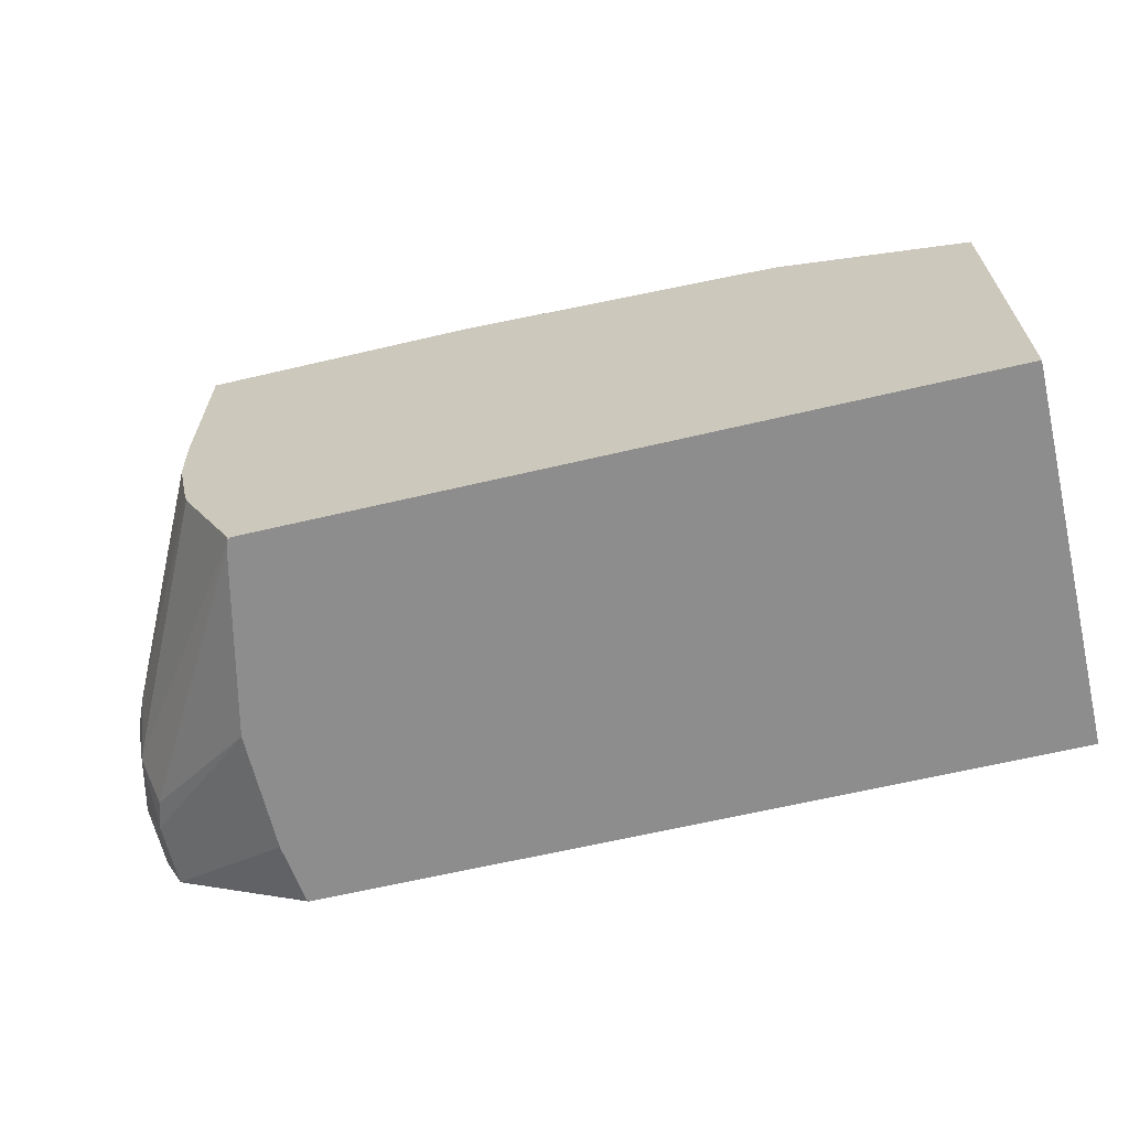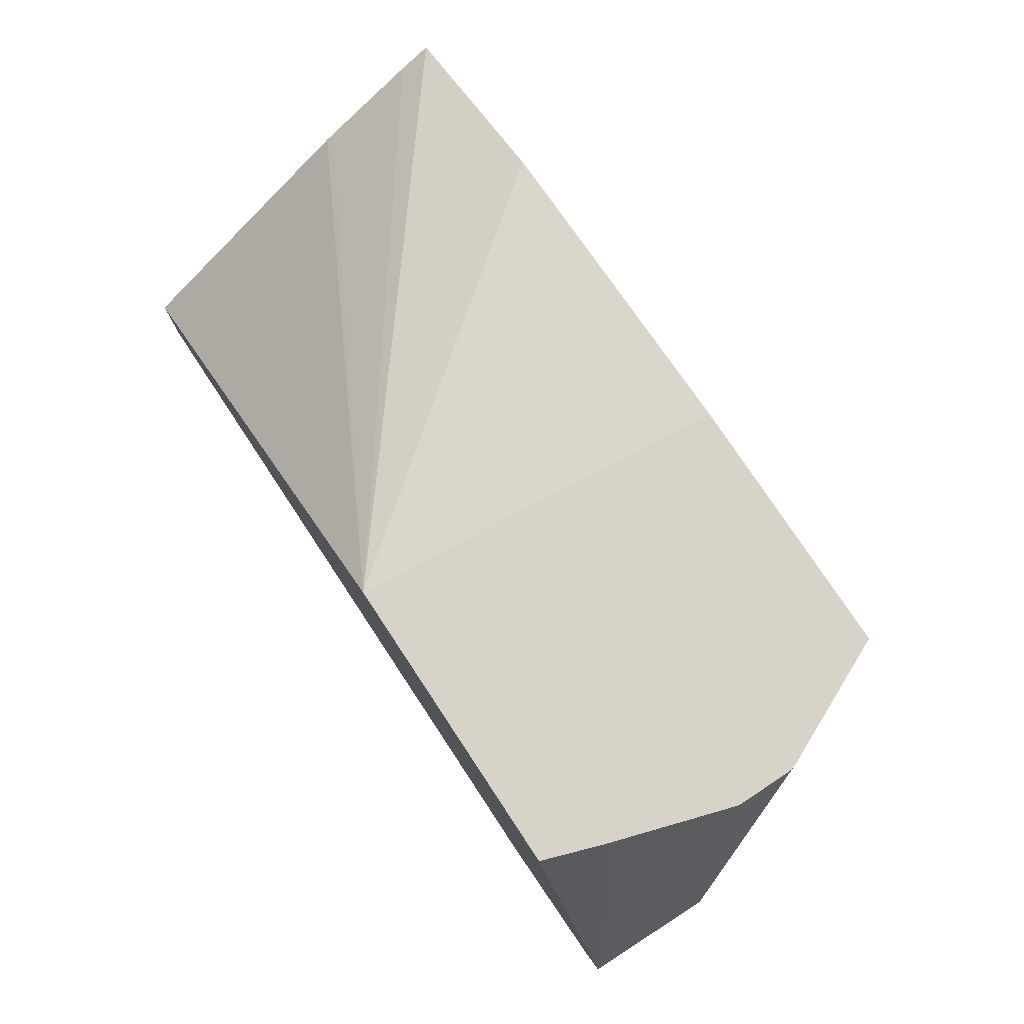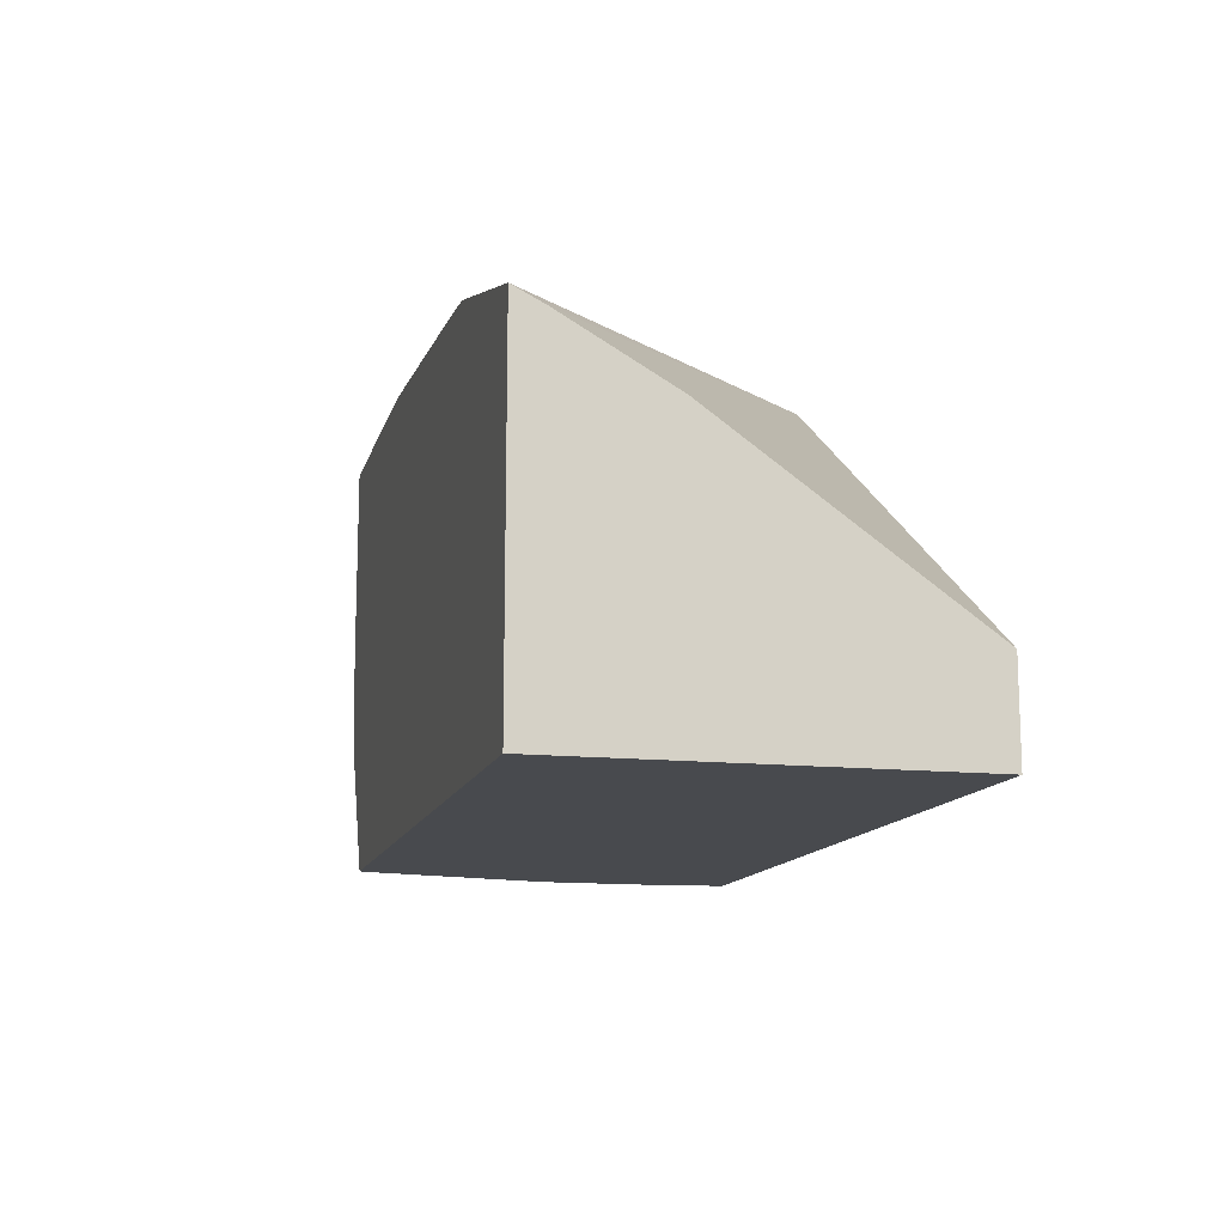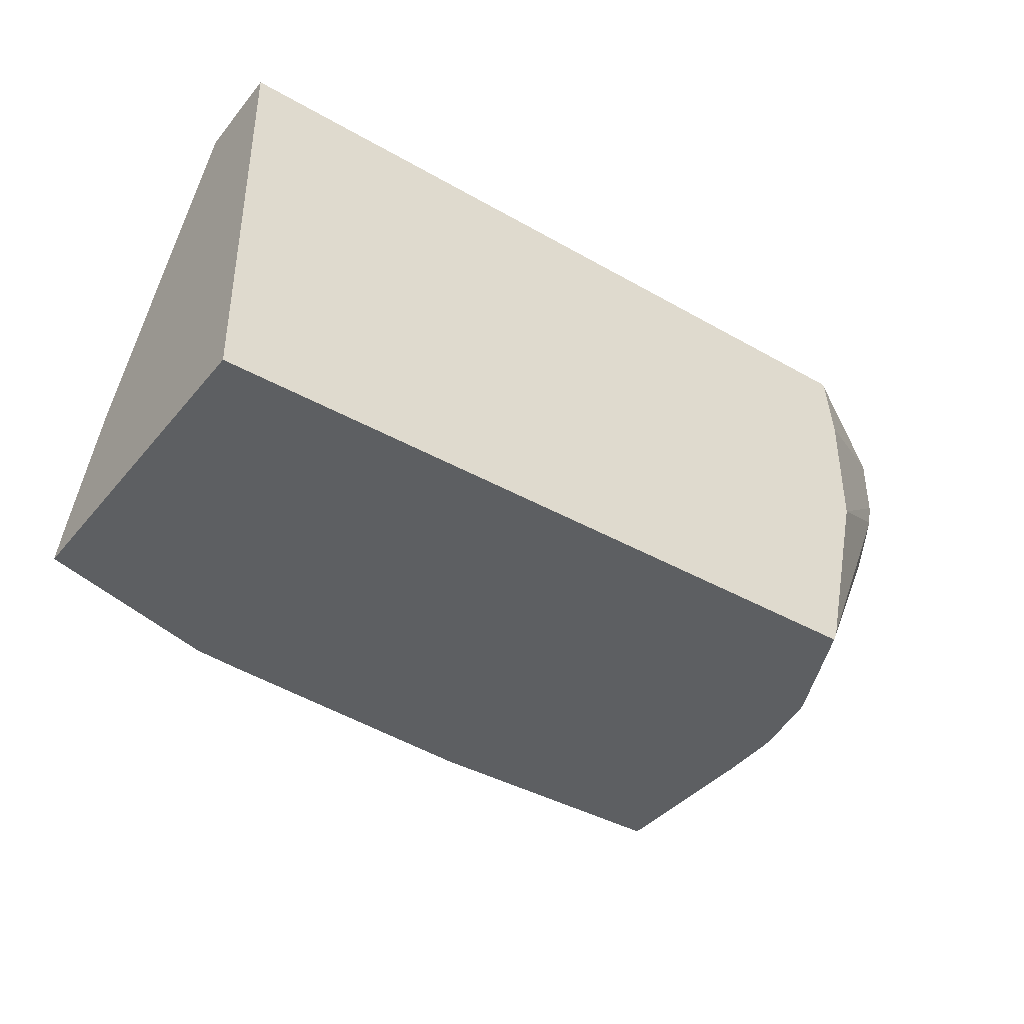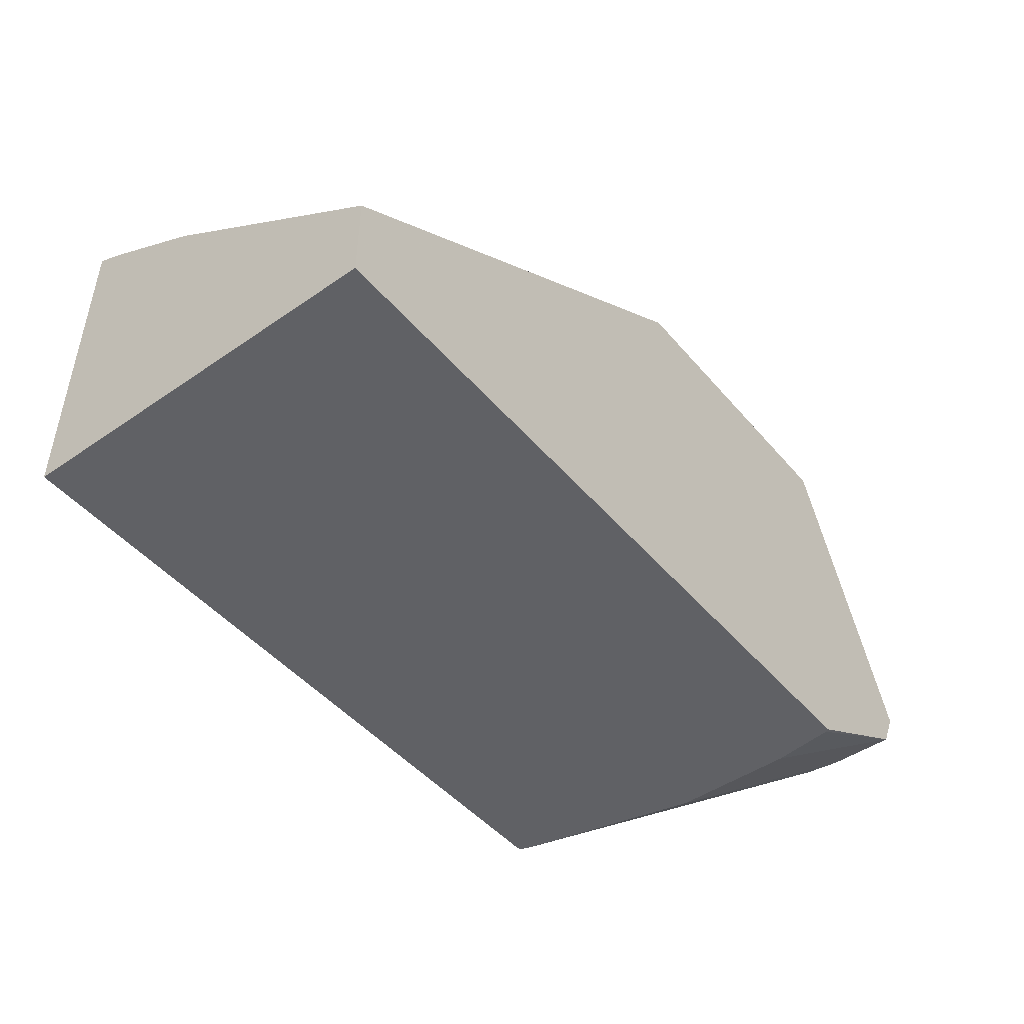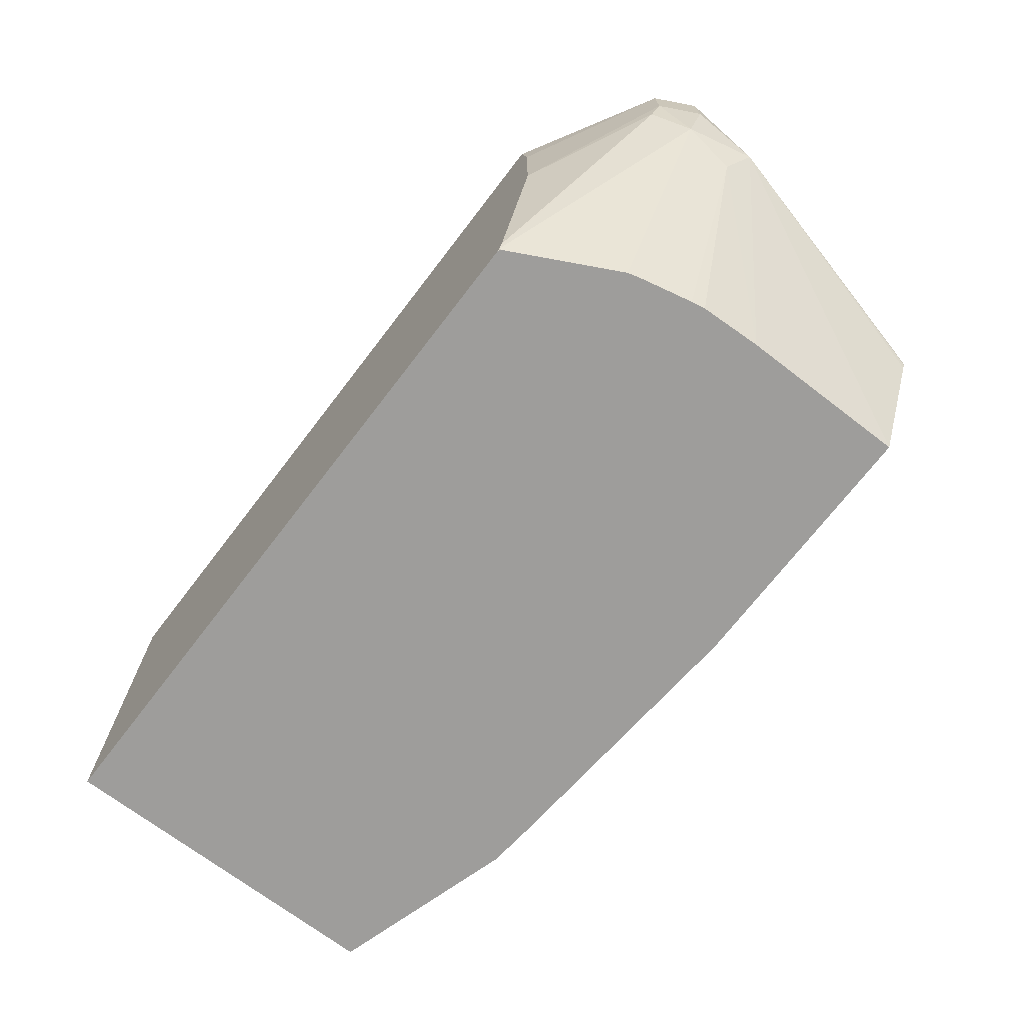
<metadata>
{"format":"obj","ext":"obj","renderer":"f3d","projection":"perspective","resolution":1024,"background":"white","views":[{"elev":-64.6,"azim":-166.7,"up":"+Y"},{"elev":77.2,"azim":56.5,"up":"+Y"},{"elev":-13.1,"azim":-104.0,"up":"+Y"},{"elev":-39.5,"azim":-35.4,"up":"+Z"},{"elev":-47.1,"azim":-51.9,"up":"+Y"},{"elev":-70.4,"azim":52.5,"up":"+Z"}]}
</metadata>
<code>
v 0.2503 -0.2864 0.1158
v 0.2503 -0.2574 0.1158
v 0.2503 -0.2864 -0.003175
v 0.4846 -0.2864 0.1158
v 0.2503 -0.2032 0.03885
v 0.4013 -0.1538 0.1158
v 0.2503 -0.18 -0.003175
v 0.472 -0.2864 -0.003175
v 0.4852 -0.2864 0.1147
v 0.5288 -0.2612 0.1158
v 0.2503 -0.2017 0.03637
v 0.4129 -0.1538 -0.003175
v 0.3249 -0.1609 -0.003175
v 0.309 -0.1625 -0.003175
v 0.2503 -0.1848 0.00638
v 0.497 -0.1538 0.1158
v 0.473 -0.2859 -0.003175
v 0.473 -0.2864 -0.002685
v 0.4875 -0.2864 0.09556
v 0.5288 -0.2612 0.09556
v 0.5352 -0.2485 0.1158
v 0.4969 -0.1538 -0.003175
v 0.5037 -0.1538 0.09648
v 0.4905 -0.2516 -0.003175
v 0.4741 -0.2864 6.31e-06
v 0.5304 -0.2508 0.07645
v 0.5256 -0.2628 0.086
v 0.4875 -0.2864 0.05733
v 0.5352 -0.2485 0.09556
v 0.5352 -0.2293 0.07645
v 0.516 -0.1538 0.05733
v 0.5158 -0.1538 0.05836
v 0.5151 -0.1538 0.03639
v 0.4969 -0.2071 -0.003175
v 0.4917 -0.2471 -0.003175
v 0.5288 -0.2357 0.0637
v 0.5158 -0.1538 0.03823
v 0.516 -0.1538 0.03915
v 0.4961 -0.2266 -0.003175
v 0.4953 -0.2309 -0.003175
f 18 27 25
f 10 19 28
f 18 26 27
f 18 24 26
f 17 24 18
f 16 21 23
f 10 28 20
f 6 22 12
f 10 20 29
f 9 19 10
f 8 17 18
f 6 33 22
f 6 37 33
f 6 38 37
f 20 27 26
f 10 29 21
f 20 26 29
f 26 30 29
f 21 29 30
f 36 40 39
f 35 40 36
f 34 36 39
f 30 36 34
f 30 38 31
f 30 37 38
f 30 33 37
f 20 28 27
f 26 36 30
f 24 36 26
f 24 35 36
f 22 30 34
f 22 33 30
f 21 32 23
f 21 31 32
f 21 30 31
f 25 27 28
f 6 32 31
f 6 31 38
f 6 16 23
f 1 16 6
f 1 21 16
f 1 10 21
f 1 4 10
f 1 9 4
f 1 19 9
f 1 28 19
f 1 6 2
f 1 25 28
f 1 8 18
f 1 3 8
f 1 15 7
f 1 11 15
f 1 5 11
f 1 2 5
f 6 23 32
f 1 18 25
f 2 6 5
f 1 7 3
f 3 14 13
f 6 15 11
f 3 7 14
f 6 7 15
f 6 14 7
f 6 12 13
f 5 6 11
f 4 9 10
f 3 17 8
f 6 13 14
f 3 35 24
f 3 40 35
f 3 39 40
f 3 34 39
f 3 22 34
f 3 13 12
f 3 24 17
f 3 12 22

</code>
